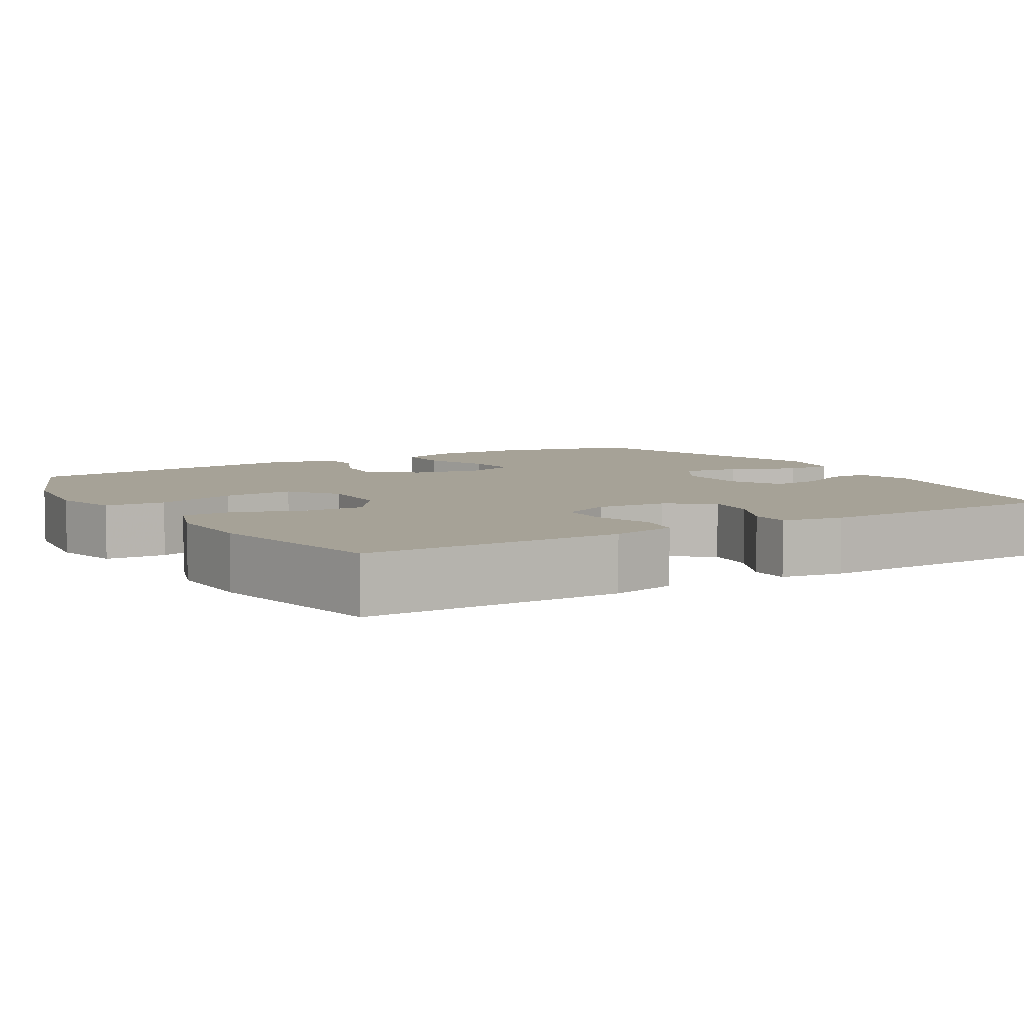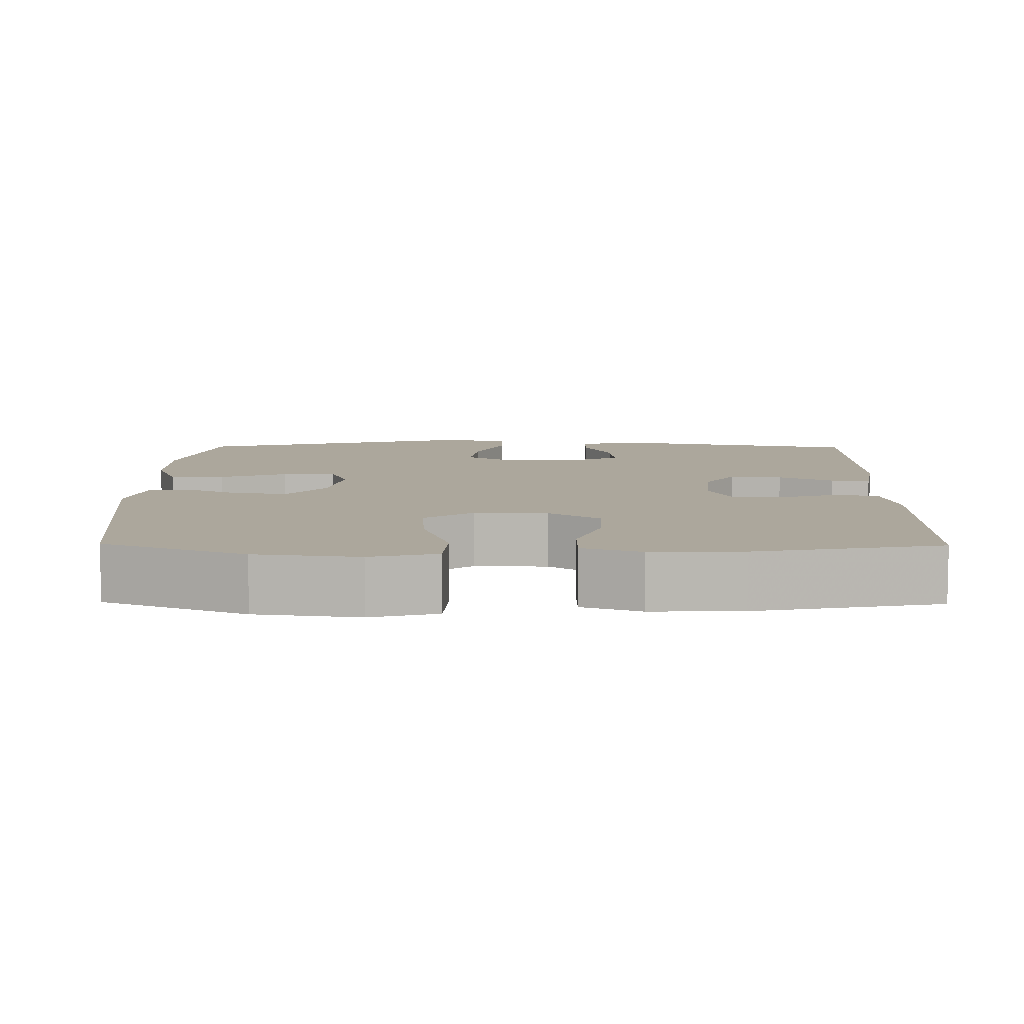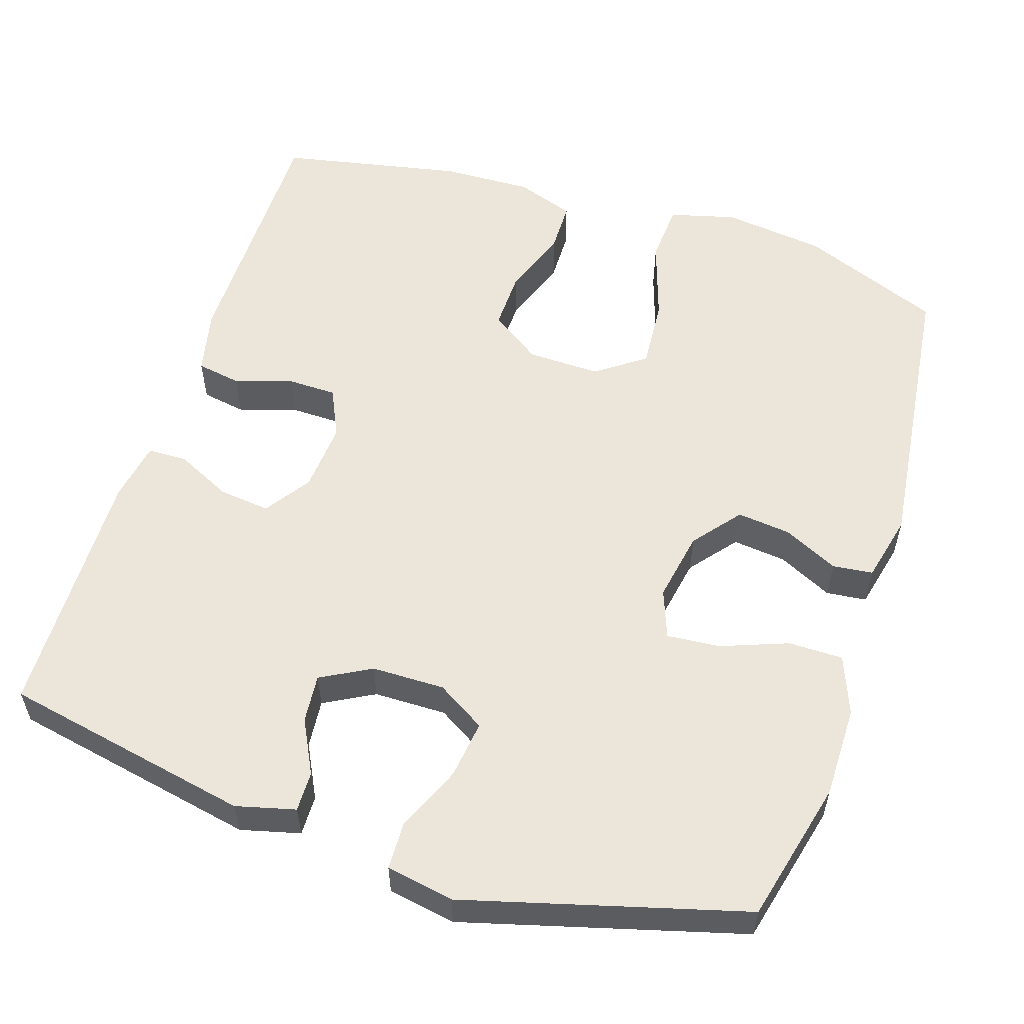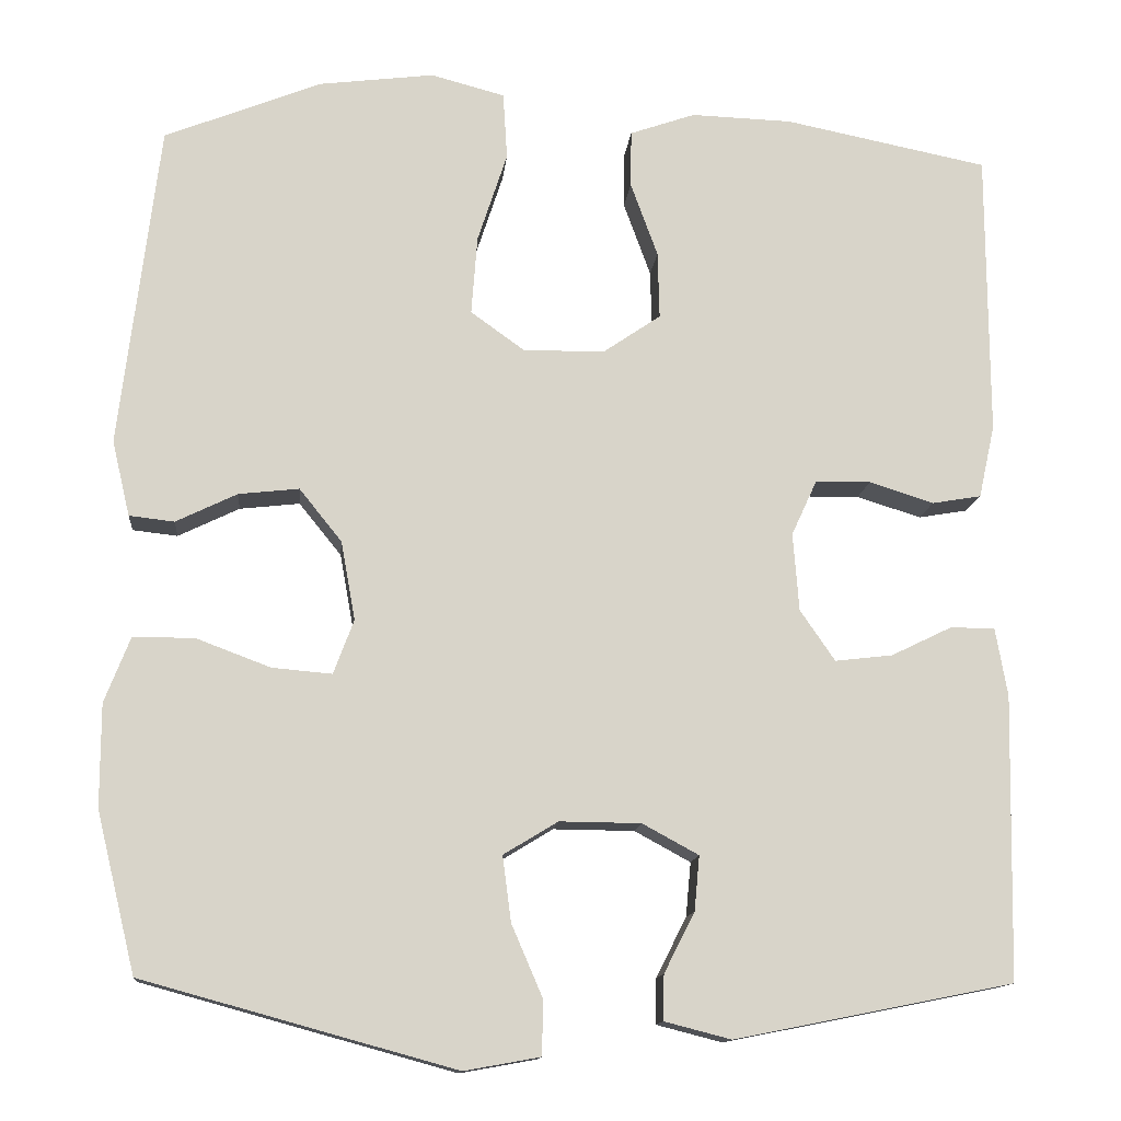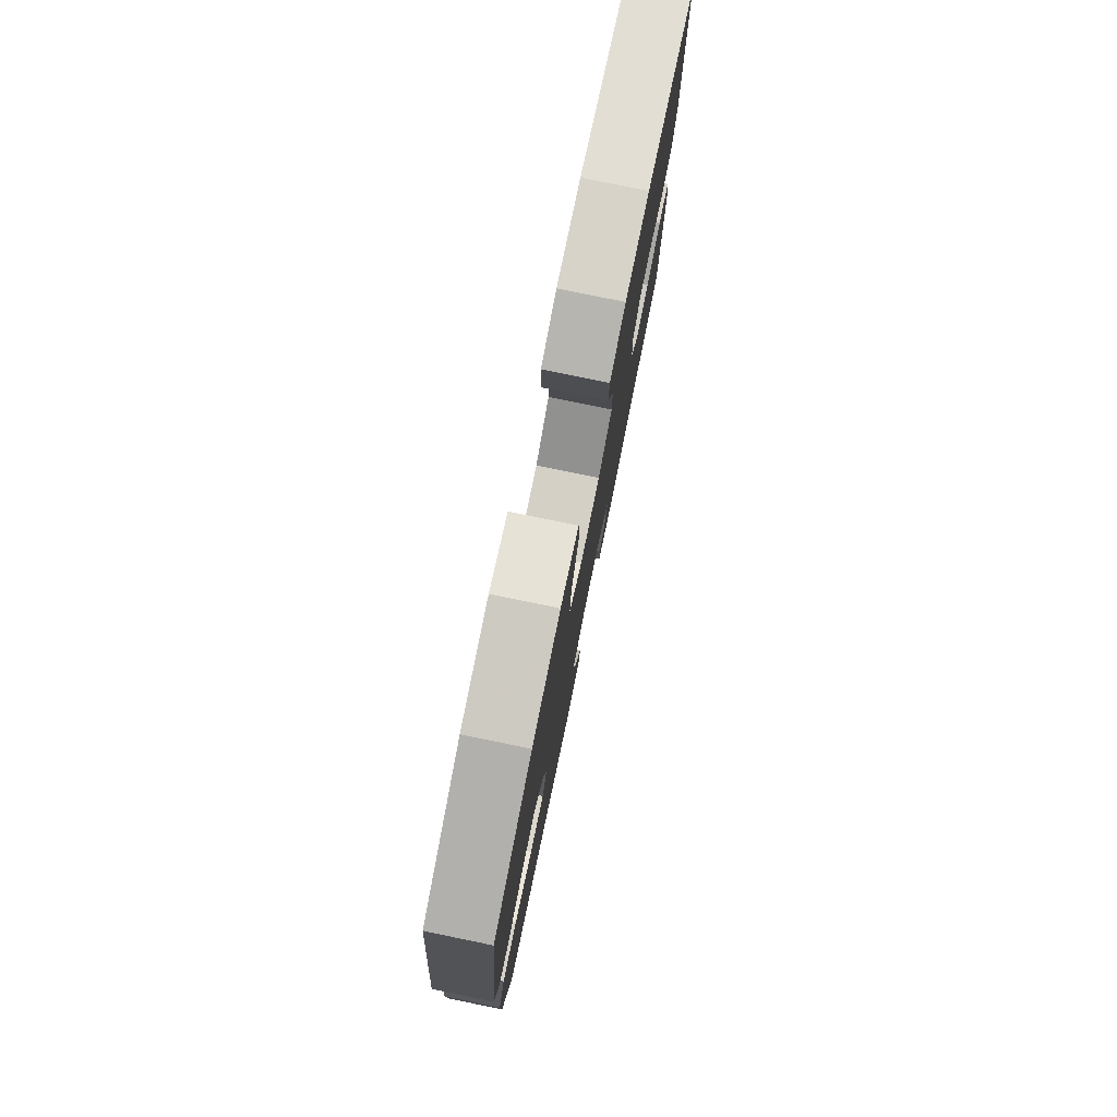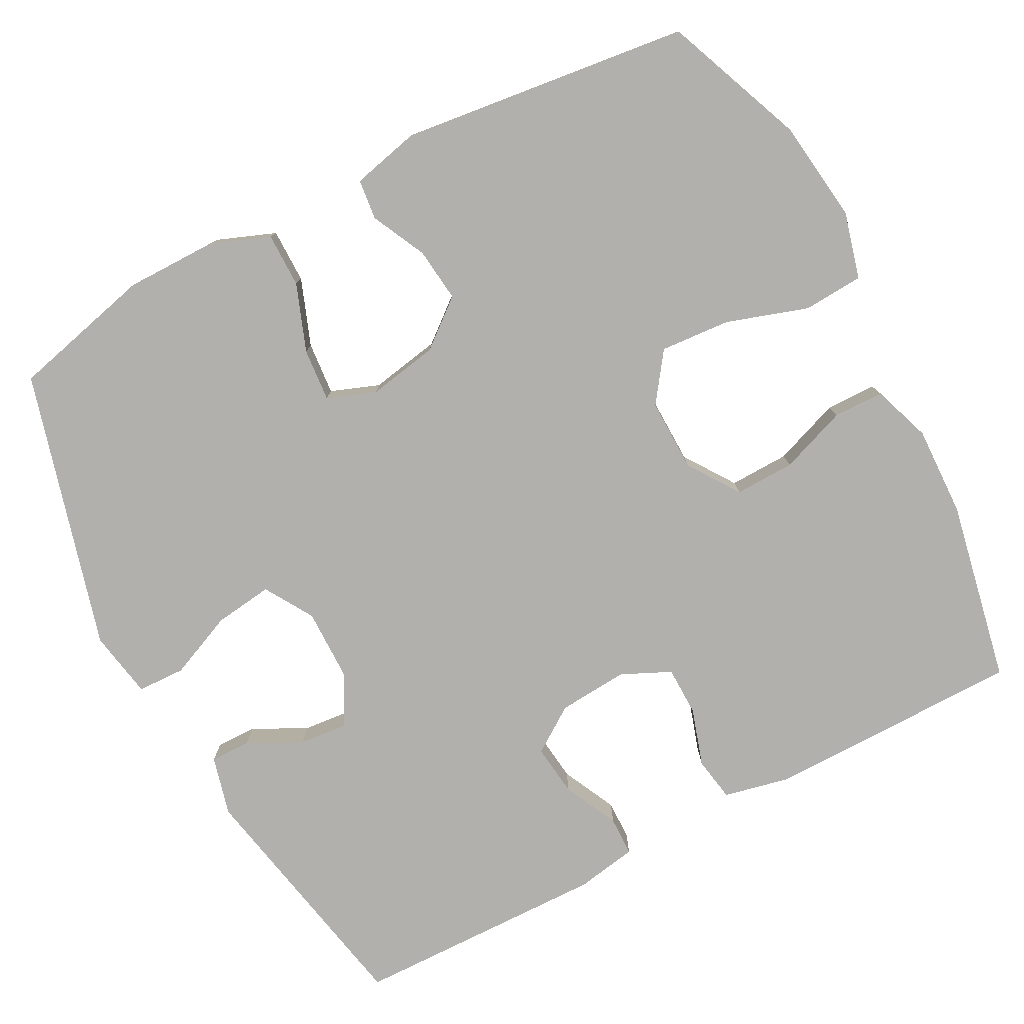
<metadata>
{"format":"obj","ext":"obj","renderer":"f3d","projection":"perspective","resolution":1024,"background":"white","views":[{"elev":6.5,"azim":59.0,"up":"+Y"},{"elev":8.3,"azim":0.7,"up":"+Y"},{"elev":56.3,"azim":-162.1,"up":"+Y"},{"elev":-13.2,"azim":-5.4,"up":"+Z"},{"elev":79.0,"azim":-78.4,"up":"+Z"},{"elev":-78.8,"azim":-62.2,"up":"+Y"}]}
</metadata>
<code>
v -0.5 0.07 -0.5
v -0.546 0.07 -0.312
v -0.546 0.07 -0.191
v -0.516 0.07 -0.114
v -0.444 0.07 -0.114
v -0.356 0.07 -0.147
v -0.286 0.07 -0.153
v -0.262 0.07 -0.089
v -0.279 0.07 0.004
v -0.329 0.07 0.066
v -0.4 0.07 0.058
v -0.472 0.07 0.023
v -0.525 0.07 0.029
v -0.546 0.07 0.118
v -0.5 0.07 0.5
v -0.315 0.07 0.574
v -0.18 0.07 0.591
v -0.093 0.07 0.568
v -0.088 0.07 0.489
v -0.123 0.07 0.382
v -0.13 0.07 0.289
v -0.066 0.07 0.243
v 0.03 0.07 0.245
v 0.097 0.07 0.291
v 0.095 0.07 0.37
v 0.063 0.07 0.458
v 0.064 0.07 0.525
v 0.141 0.07 0.552
v 0.26 0.07 0.548
v 0.5 0.07 0.5
v 0.501 0.07 0.163
v 0.482 0.07 0.077
v 0.424 0.07 0.067
v 0.348 0.07 0.091
v 0.283 0.07 0.09
v 0.253 0.07 0.025
v 0.26 0.07 -0.067
v 0.301 0.07 -0.127
v 0.369 0.07 -0.119
v 0.441 0.07 -0.084
v 0.493 0.07 -0.085
v 0.507 0.07 -0.165
v 0.5 0.07 -0.5
v 0.172 0.07 -0.565
v 0.094 0.07 -0.545
v 0.095 0.07 -0.492
v 0.131 0.07 -0.421
v 0.137 0.07 -0.357
v 0.071 0.07 -0.321
v -0.025 0.07 -0.32
v -0.089 0.07 -0.359
v -0.079 0.07 -0.436
v -0.042 0.07 -0.522
v -0.044 0.07 -0.585
v -0.133 0.07 -0.601
v -0.5 0 -0.5
v -0.546 0 -0.312
v -0.546 0 -0.191
v -0.516 0 -0.114
v -0.444 0 -0.114
v -0.356 0 -0.147
v -0.286 0 -0.153
v -0.262 0 -0.089
v -0.279 0 0.004
v -0.329 0 0.066
v -0.4 0 0.058
v -0.472 0 0.023
v -0.525 0 0.029
v -0.546 0 0.118
v -0.5 0 0.5
v -0.315 0 0.574
v -0.18 0 0.591
v -0.093 0 0.568
v -0.088 0 0.489
v -0.123 0 0.382
v -0.13 0 0.289
v -0.066 0 0.243
v 0.03 0 0.245
v 0.097 0 0.291
v 0.095 0 0.37
v 0.063 0 0.458
v 0.064 0 0.525
v 0.141 0 0.552
v 0.26 0 0.548
v 0.5 0 0.5
v 0.501 0 0.163
v 0.482 0 0.077
v 0.424 0 0.067
v 0.348 0 0.091
v 0.283 0 0.09
v 0.253 0 0.025
v 0.26 0 -0.067
v 0.301 0 -0.127
v 0.369 0 -0.119
v 0.441 0 -0.084
v 0.493 0 -0.085
v 0.507 0 -0.165
v 0.5 0 -0.5
v 0.172 0 -0.565
v 0.094 0 -0.545
v 0.095 0 -0.492
v 0.131 0 -0.421
v 0.137 0 -0.357
v 0.071 0 -0.321
v -0.025 0 -0.32
v -0.089 0 -0.359
v -0.079 0 -0.436
v -0.042 0 -0.522
v -0.044 0 -0.585
v -0.133 0 -0.601
f 4 5 6
f 3 4 6
f 2 3 6
f 1 2 6
f 55 1 6
f 54 55 6
f 53 54 6
f 52 53 6
f 51 52 6 7
f 50 51 7 8
f 49 50 8 9
f 48 49 9 10
f 45 46 47
f 44 45 47
f 43 44 47
f 42 43 47
f 41 42 47
f 40 41 47
f 39 40 47
f 38 39 47 48
f 37 38 48 10
f 32 33 34
f 31 32 34
f 30 31 34
f 29 30 34
f 28 29 34
f 27 28 34
f 26 27 34
f 25 26 34
f 24 25 34 35
f 23 24 35 36
f 18 19 20
f 17 18 20
f 16 17 20
f 15 16 20
f 14 15 20
f 13 14 20
f 12 13 20
f 11 12 20
f 10 11 20 21
f 36 37 10
f 23 36 10
f 22 23 10
f 10 21 22
f 61 60 59
f 61 59 58
f 61 58 57
f 61 57 56
f 61 56 110
f 61 110 109
f 61 109 108
f 61 108 107
f 62 61 107 106
f 63 62 106 105
f 64 63 105 104
f 65 64 104 103
f 102 101 100
f 102 100 99
f 102 99 98
f 102 98 97
f 102 97 96
f 102 96 95
f 102 95 94
f 103 102 94 93
f 65 103 93 92
f 89 88 87
f 89 87 86
f 89 86 85
f 89 85 84
f 89 84 83
f 89 83 82
f 89 82 81
f 89 81 80
f 90 89 80 79
f 91 90 79 78
f 75 74 73
f 75 73 72
f 75 72 71
f 75 71 70
f 75 70 69
f 75 69 68
f 75 68 67
f 75 67 66
f 76 75 66 65
f 65 92 91
f 65 91 78
f 65 78 77
f 77 76 65
f 1 56 57 2
f 2 57 58 3
f 3 58 59 4
f 4 59 60 5
f 5 60 61 6
f 6 61 62 7
f 7 62 63 8
f 8 63 64 9
f 9 64 65 10
f 10 65 66 11
f 11 66 67 12
f 12 67 68 13
f 13 68 69 14
f 14 69 70 15
f 15 70 71 16
f 16 71 72 17
f 17 72 73 18
f 18 73 74 19
f 19 74 75 20
f 20 75 76 21
f 21 76 77 22
f 22 77 78 23
f 23 78 79 24
f 24 79 80 25
f 25 80 81 26
f 26 81 82 27
f 27 82 83 28
f 28 83 84 29
f 29 84 85 30
f 30 85 86 31
f 31 86 87 32
f 32 87 88 33
f 33 88 89 34
f 34 89 90 35
f 35 90 91 36
f 36 91 92 37
f 37 92 93 38
f 38 93 94 39
f 39 94 95 40
f 40 95 96 41
f 41 96 97 42
f 42 97 98 43
f 43 98 99 44
f 44 99 100 45
f 45 100 101 46
f 46 101 102 47
f 47 102 103 48
f 48 103 104 49
f 49 104 105 50
f 50 105 106 51
f 51 106 107 52
f 52 107 108 53
f 53 108 109 54
f 54 109 110 55
f 55 110 56 1

</code>
